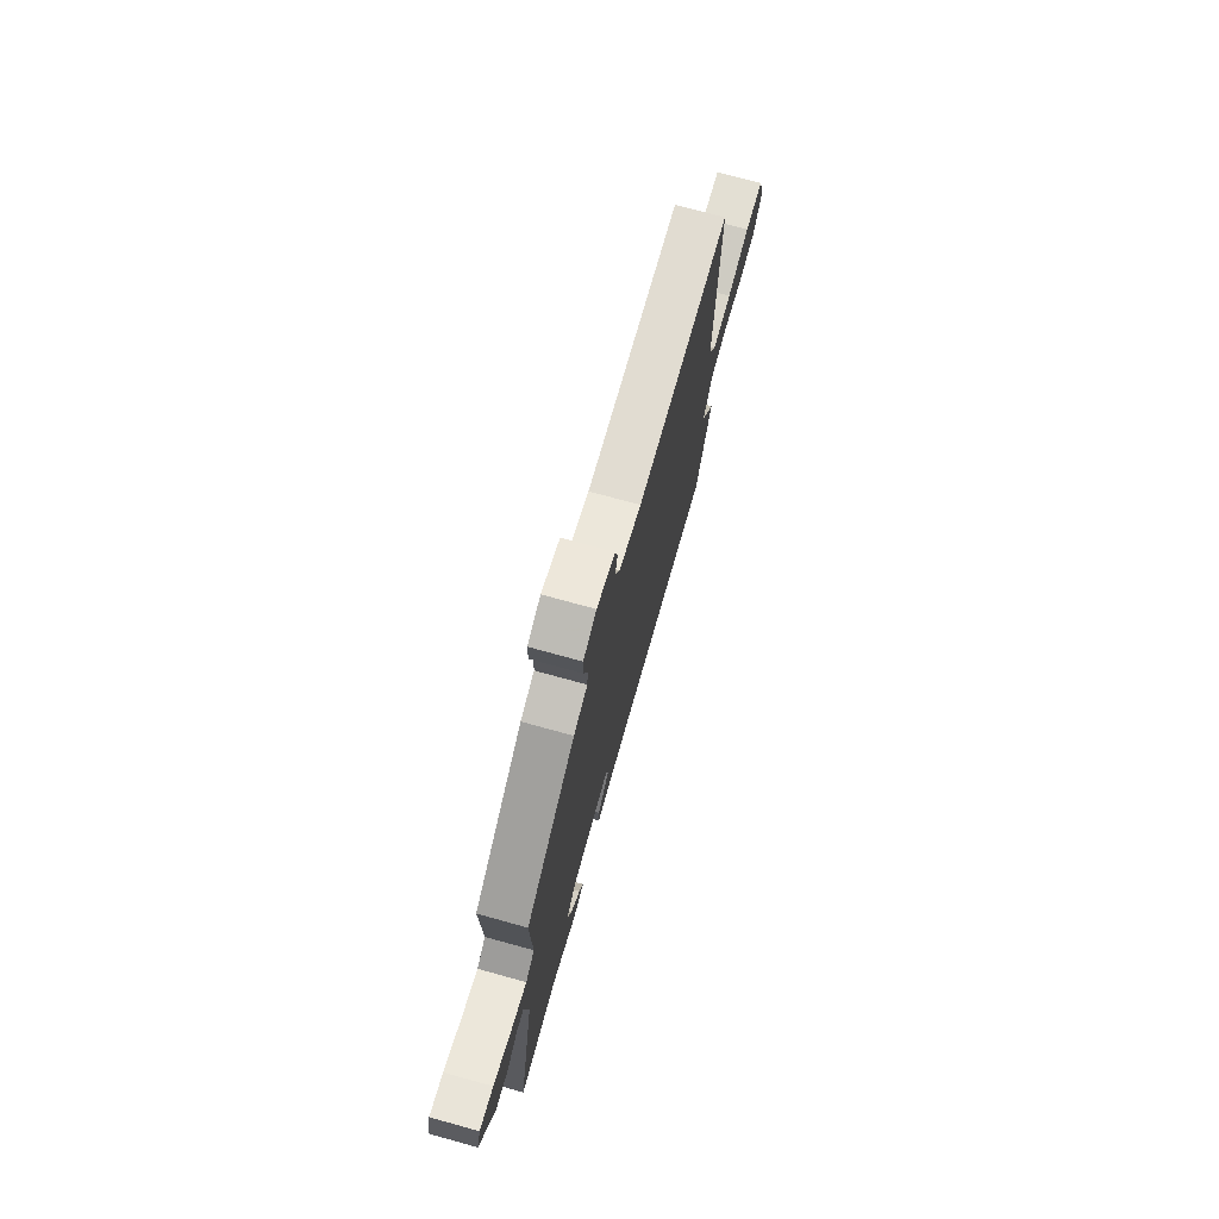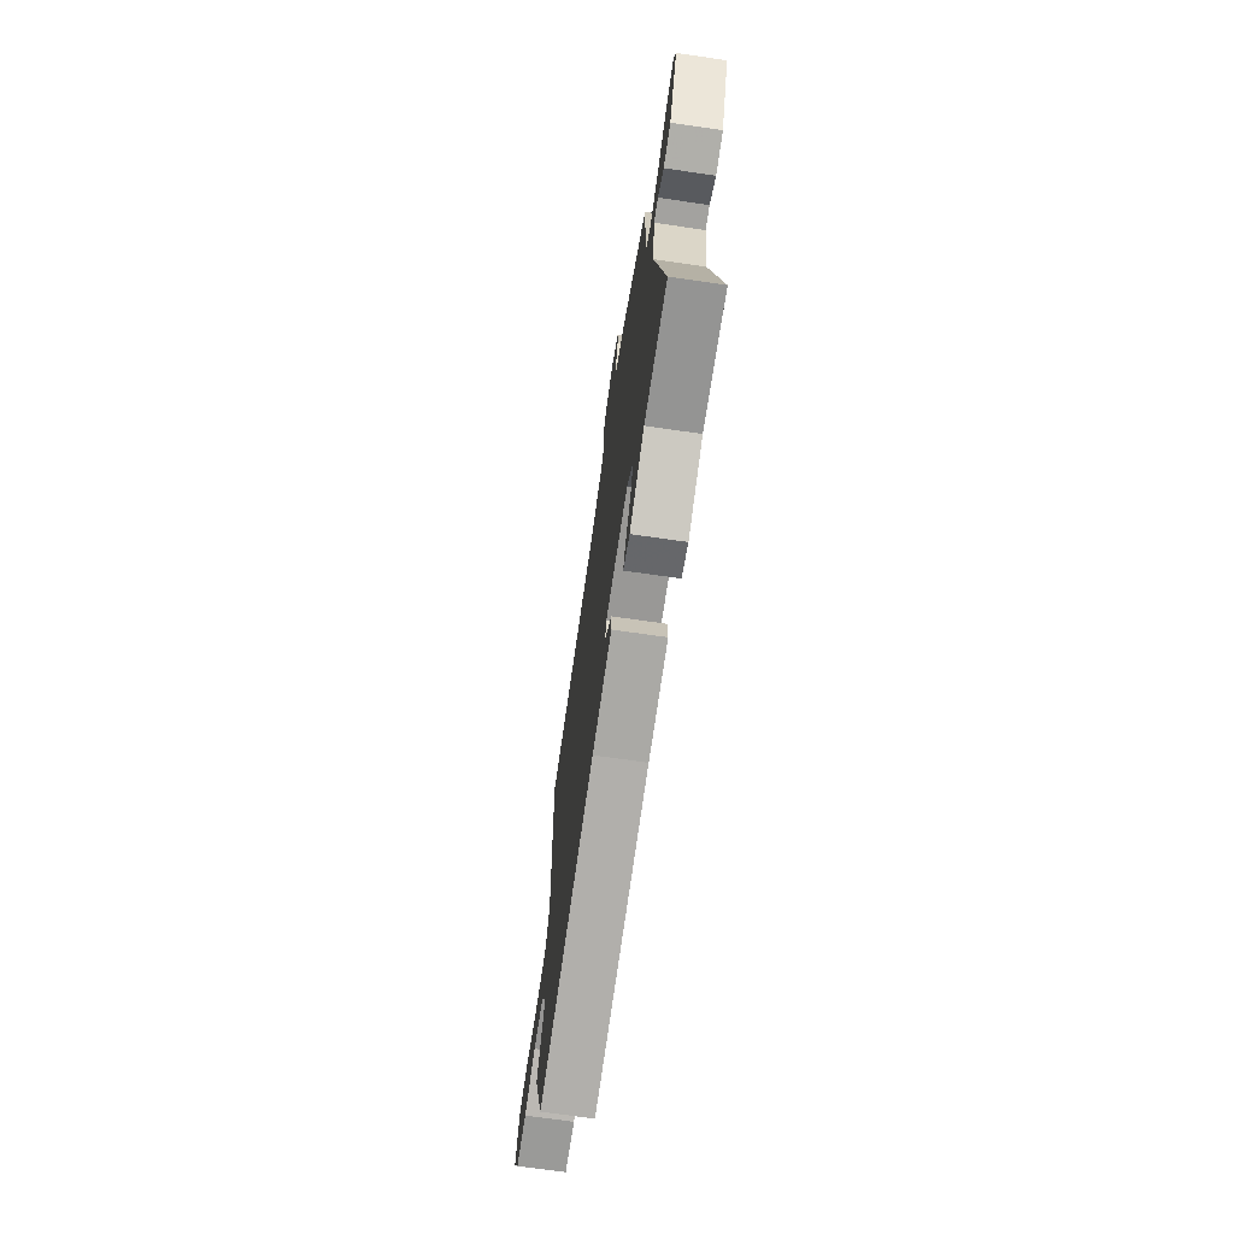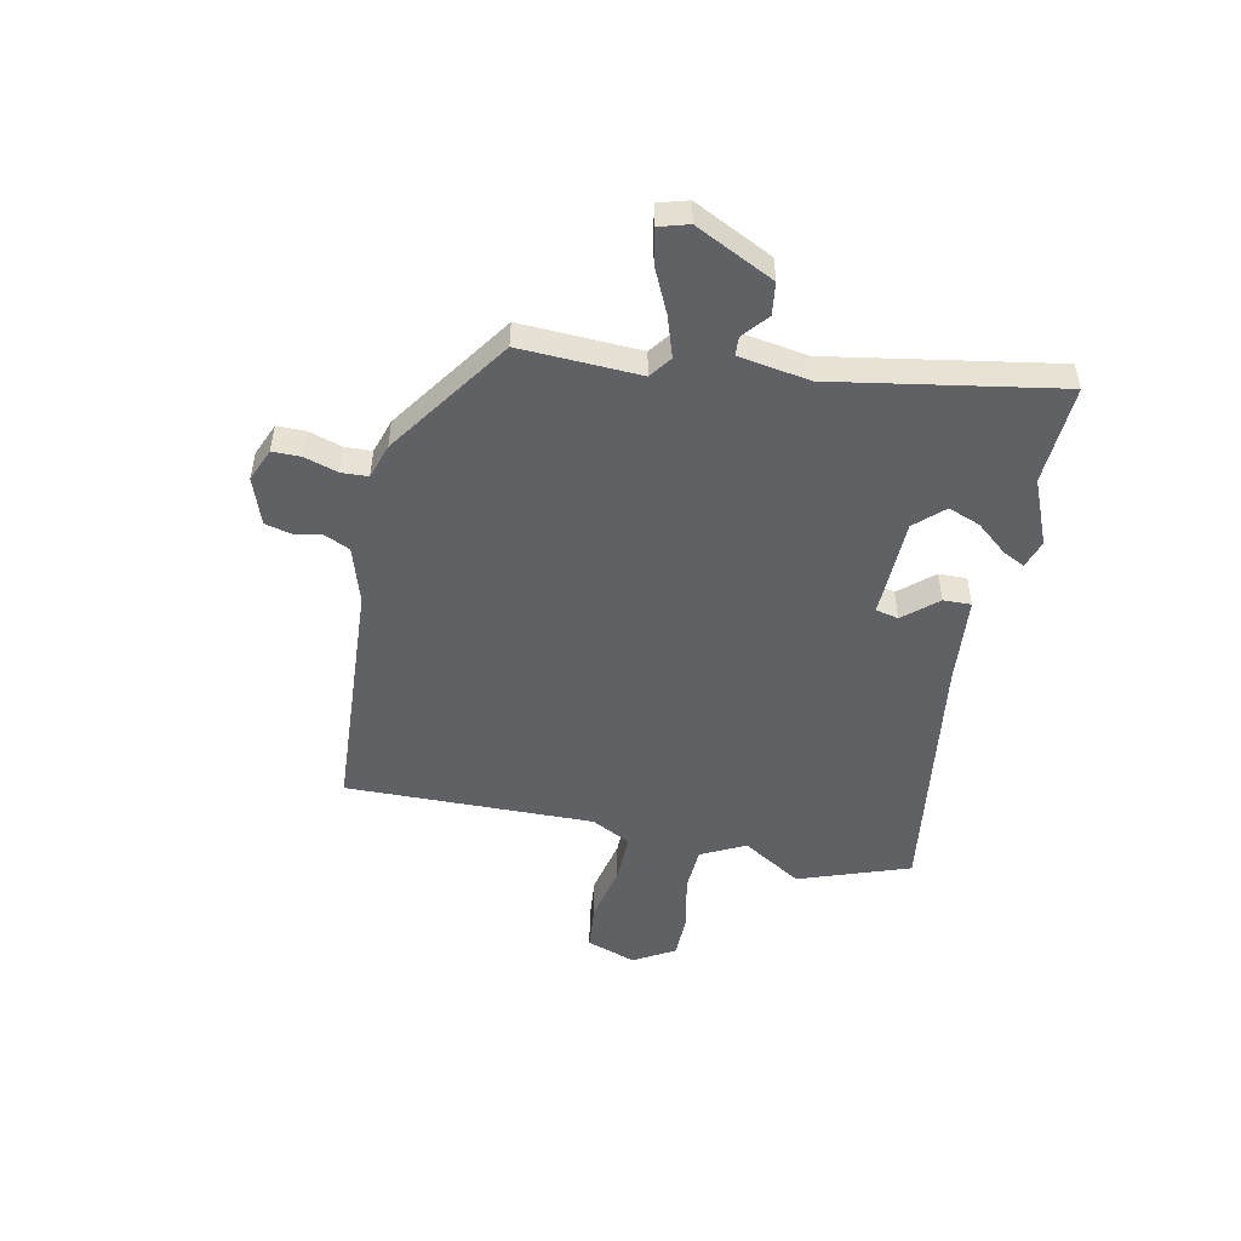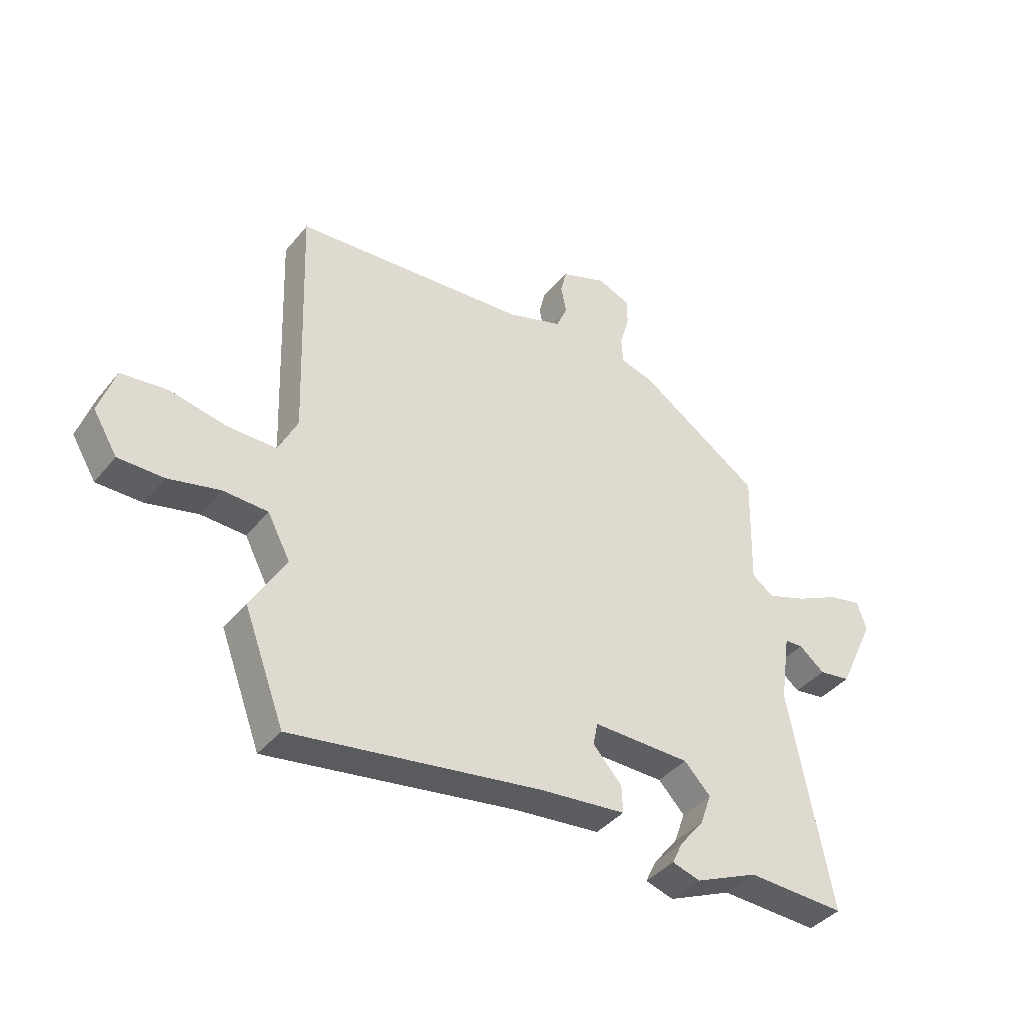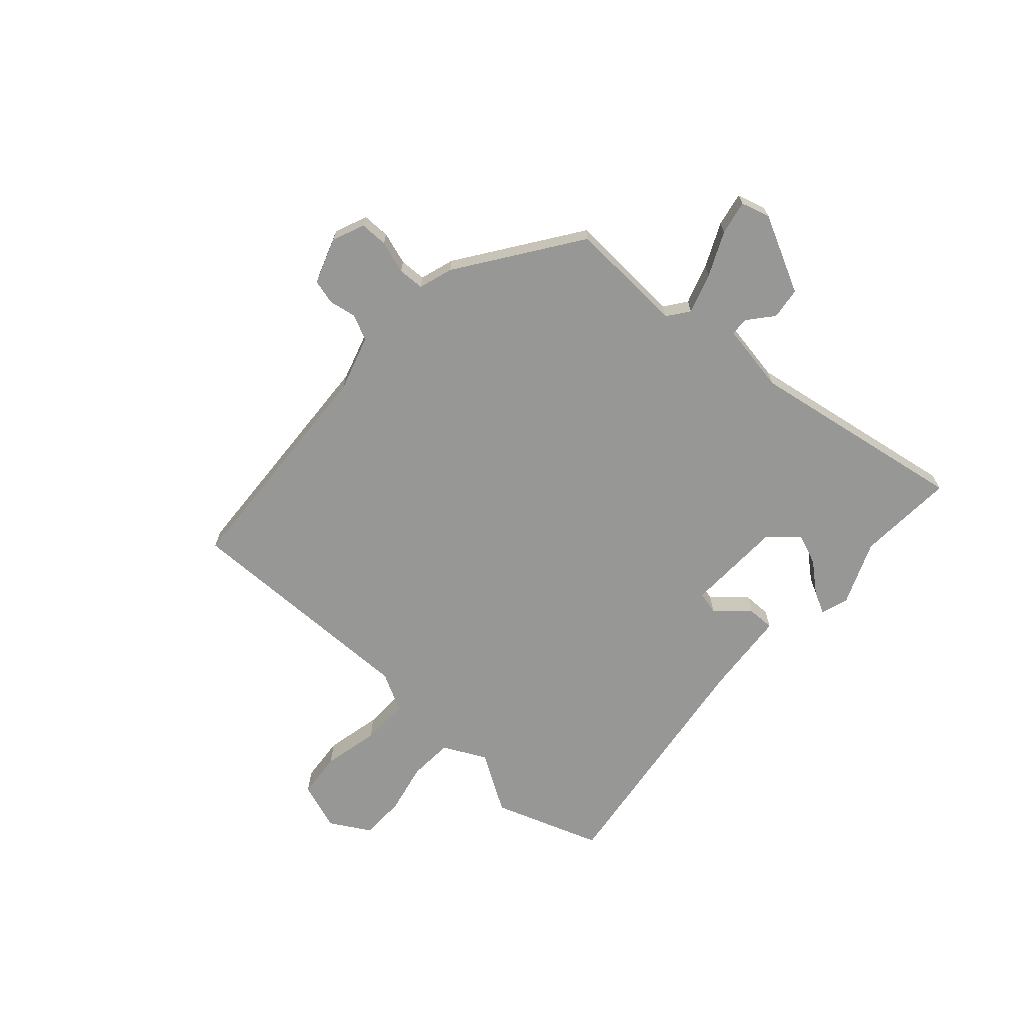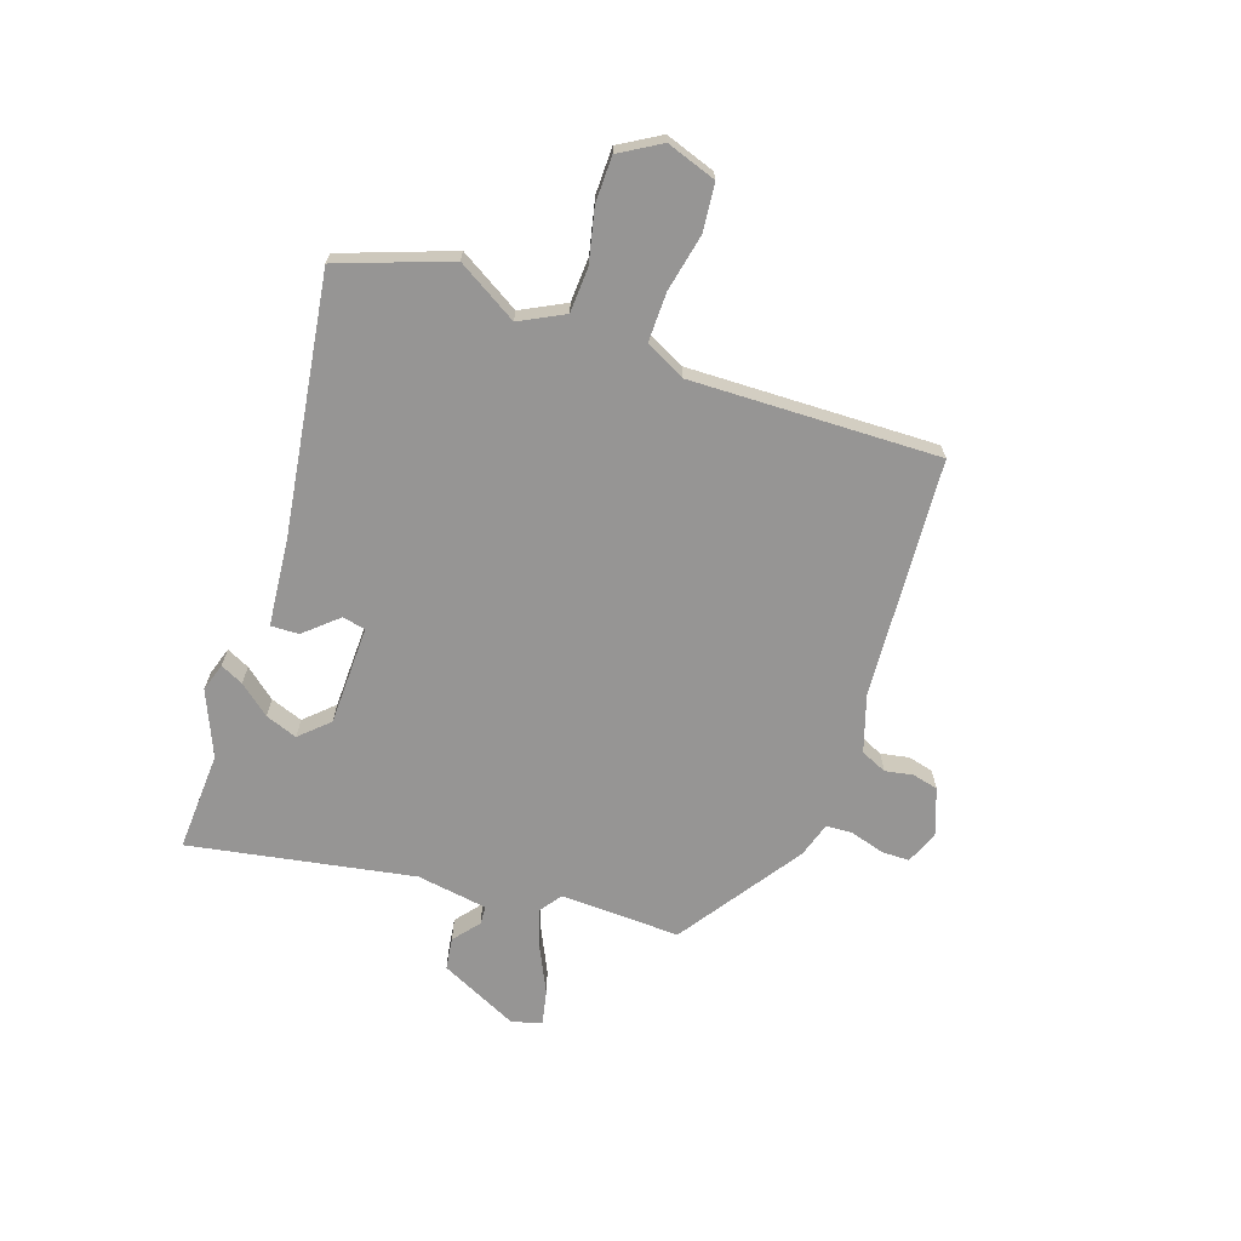
<metadata>
{"format":"obj","ext":"obj","renderer":"f3d","projection":"perspective","resolution":1024,"background":"white","views":[{"elev":73.8,"azim":105.4,"up":"+Z"},{"elev":-69.2,"azim":81.7,"up":"+Z"},{"elev":-50.0,"azim":77.2,"up":"+Y"},{"elev":-40.0,"azim":-35.1,"up":"+Z"},{"elev":-68.1,"azim":46.7,"up":"+Y"},{"elev":-67.6,"azim":-109.5,"up":"+Y"}]}
</metadata>
<code>
v -0.475 0.07 -0.567
v -0.55 0.07 -0.367
v -0.485 0.07 -0.256
v -0.527 0.07 -0.176
v -0.61 0.07 -0.173
v -0.706 0.07 -0.196
v -0.79 0.07 -0.196
v -0.835 0.07 -0.122
v -0.805 0.07 -0.031
v -0.719 0.07 -0.021
v -0.613 0.07 -0.042
v -0.523 0.07 -0.042
v -0.487 0.07 0.031
v -0.503 0.07 0.484
v -0.066 0.07 0.519
v 0.037 0.07 0.553
v 0.058 0.07 0.601
v 0.048 0.07 0.652
v 0.059 0.07 0.699
v 0.144 0.07 0.731
v 0.205 0.07 0.707
v 0.206 0.07 0.655
v 0.188 0.07 0.594
v 0.191 0.07 0.545
v 0.255 0.07 0.526
v 0.482 0.07 0.375
v 0.476 0.07 0.156
v 0.517 0.07 0.127
v 0.591 0.07 0.153
v 0.672 0.07 0.193
v 0.735 0.07 0.207
v 0.752 0.07 0.153
v 0.684 0.07 0.008
v 0.625 0.07 -0.001
v 0.577 0.07 0.037
v 0.543 0.07 0.035
v 0.524 0.07 -0.095
v 0.602 0.07 -0.504
v 0.419 0.07 -0.497
v 0.301 0.07 -0.549
v 0.249 0.07 -0.533
v 0.269 0.07 -0.491
v 0.314 0.07 -0.435
v 0.335 0.07 -0.376
v 0.286 0.07 -0.325
v 0.104 0.07 -0.323
v 0.095 0.07 -0.365
v 0.149 0.07 -0.425
v 0.151 0.07 -0.476
v -0.01 0.07 -0.493
v -0.475 0 -0.567
v -0.55 0 -0.367
v -0.485 0 -0.256
v -0.527 0 -0.176
v -0.61 0 -0.173
v -0.706 0 -0.196
v -0.79 0 -0.196
v -0.835 0 -0.122
v -0.805 0 -0.031
v -0.719 0 -0.021
v -0.613 0 -0.042
v -0.523 0 -0.042
v -0.487 0 0.031
v -0.503 0 0.484
v -0.066 0 0.519
v 0.037 0 0.553
v 0.058 0 0.601
v 0.048 0 0.652
v 0.059 0 0.699
v 0.144 0 0.731
v 0.205 0 0.707
v 0.206 0 0.655
v 0.188 0 0.594
v 0.191 0 0.545
v 0.255 0 0.526
v 0.482 0 0.375
v 0.476 0 0.156
v 0.517 0 0.127
v 0.591 0 0.153
v 0.672 0 0.193
v 0.735 0 0.207
v 0.752 0 0.153
v 0.684 0 0.008
v 0.625 0 -0.001
v 0.577 0 0.037
v 0.543 0 0.035
v 0.524 0 -0.095
v 0.602 0 -0.504
v 0.419 0 -0.497
v 0.301 0 -0.549
v 0.249 0 -0.533
v 0.269 0 -0.491
v 0.314 0 -0.435
v 0.335 0 -0.376
v 0.286 0 -0.325
v 0.104 0 -0.323
v 0.095 0 -0.365
v 0.149 0 -0.425
v 0.151 0 -0.476
v -0.01 0 -0.493
f 47 48 49 50
f 46 47 50 1
f 40 41 42 43
f 39 40 43 44
f 37 38 39 44
f 36 37 44 45
f 32 33 34 35
f 32 35 36
f 29 30 31 32
f 28 29 32 36
f 27 28 36 45
f 24 25 26 27
f 20 21 22 23
f 20 23 24
f 17 18 19 20
f 16 17 20 24
f 15 16 24 27
f 13 14 15 27
f 8 9 10 11
f 8 11 12
f 5 6 7 8
f 4 5 8 12
f 3 4 12 13
f 46 1 2 3
f 27 45 46
f 3 13 27 46
f 100 99 98 97
f 51 100 97 96
f 93 92 91 90
f 94 93 90 89
f 94 89 88 87
f 95 94 87 86
f 85 84 83 82
f 86 85 82
f 82 81 80 79
f 86 82 79 78
f 95 86 78 77
f 77 76 75 74
f 73 72 71 70
f 74 73 70
f 70 69 68 67
f 74 70 67 66
f 77 74 66 65
f 77 65 64 63
f 61 60 59 58
f 62 61 58
f 58 57 56 55
f 62 58 55 54
f 63 62 54 53
f 53 52 51 96
f 96 95 77
f 96 77 63 53
f 1 51 52 2
f 2 52 53 3
f 3 53 54 4
f 4 54 55 5
f 5 55 56 6
f 6 56 57 7
f 7 57 58 8
f 8 58 59 9
f 9 59 60 10
f 10 60 61 11
f 11 61 62 12
f 12 62 63 13
f 13 63 64 14
f 14 64 65 15
f 15 65 66 16
f 16 66 67 17
f 17 67 68 18
f 18 68 69 19
f 19 69 70 20
f 20 70 71 21
f 21 71 72 22
f 22 72 73 23
f 23 73 74 24
f 24 74 75 25
f 25 75 76 26
f 26 76 77 27
f 27 77 78 28
f 28 78 79 29
f 29 79 80 30
f 30 80 81 31
f 31 81 82 32
f 32 82 83 33
f 33 83 84 34
f 34 84 85 35
f 35 85 86 36
f 36 86 87 37
f 37 87 88 38
f 38 88 89 39
f 39 89 90 40
f 40 90 91 41
f 41 91 92 42
f 42 92 93 43
f 43 93 94 44
f 44 94 95 45
f 45 95 96 46
f 46 96 97 47
f 47 97 98 48
f 48 98 99 49
f 49 99 100 50
f 50 100 51 1

</code>
